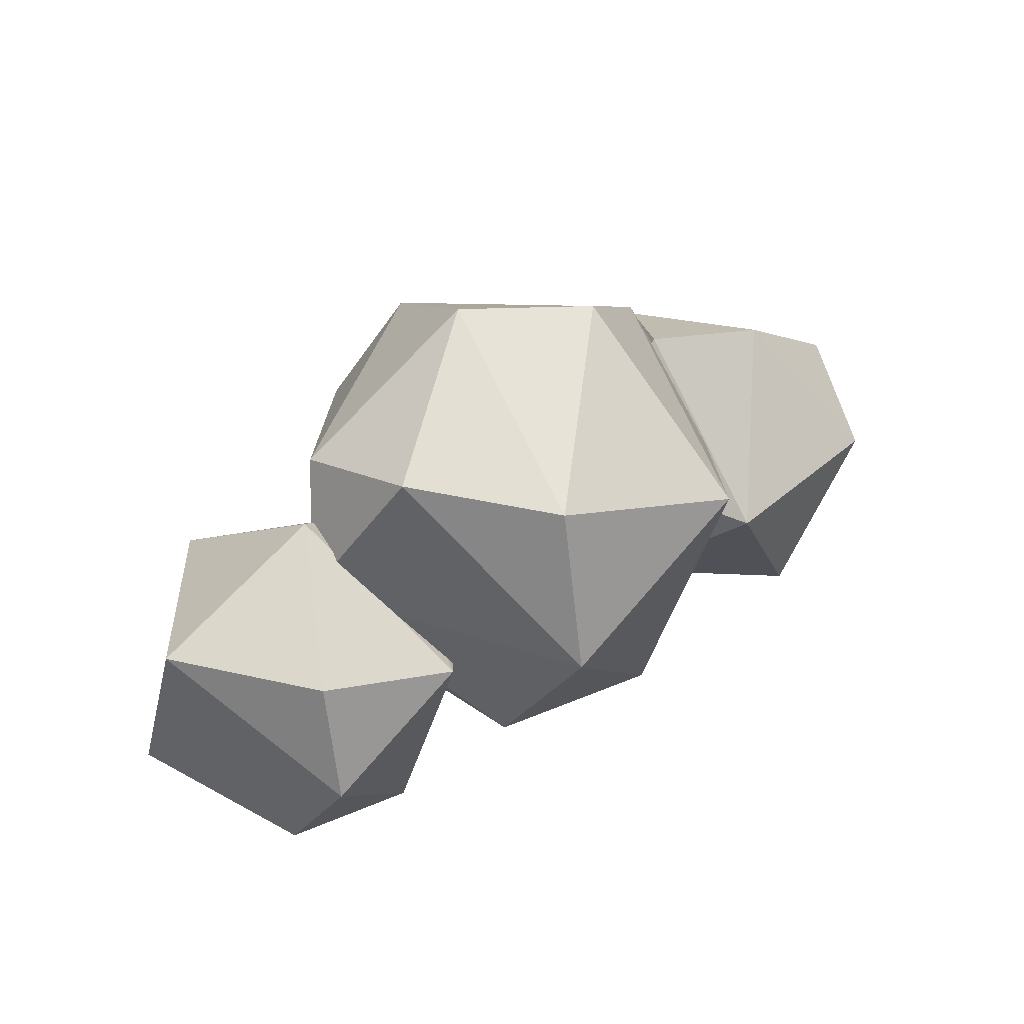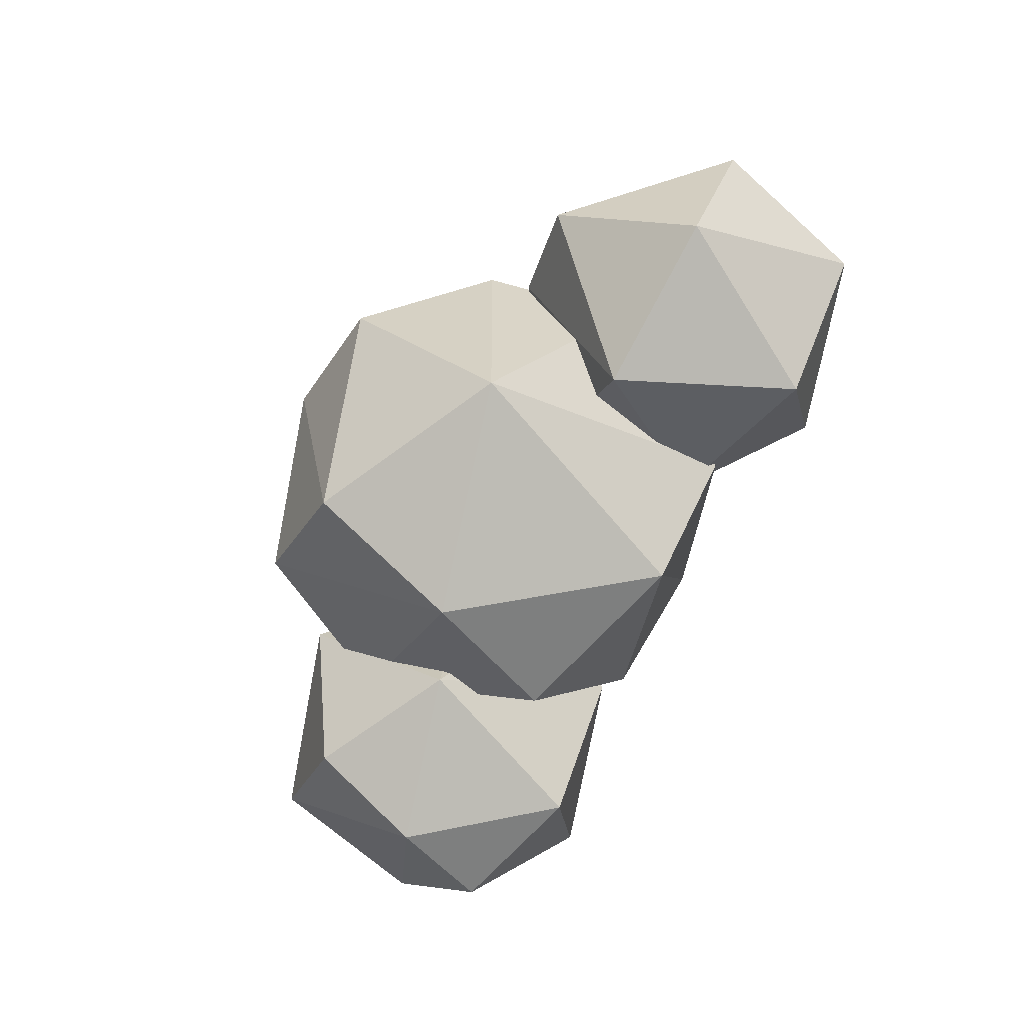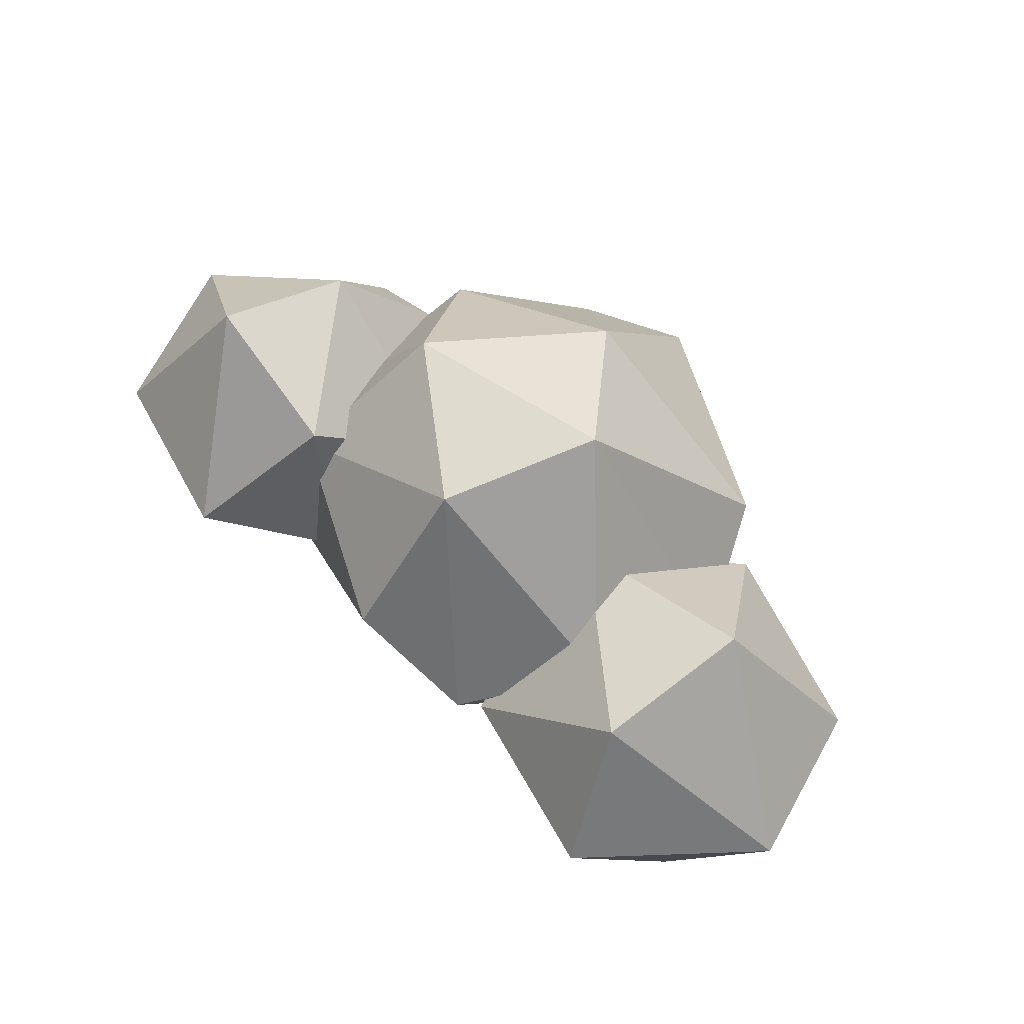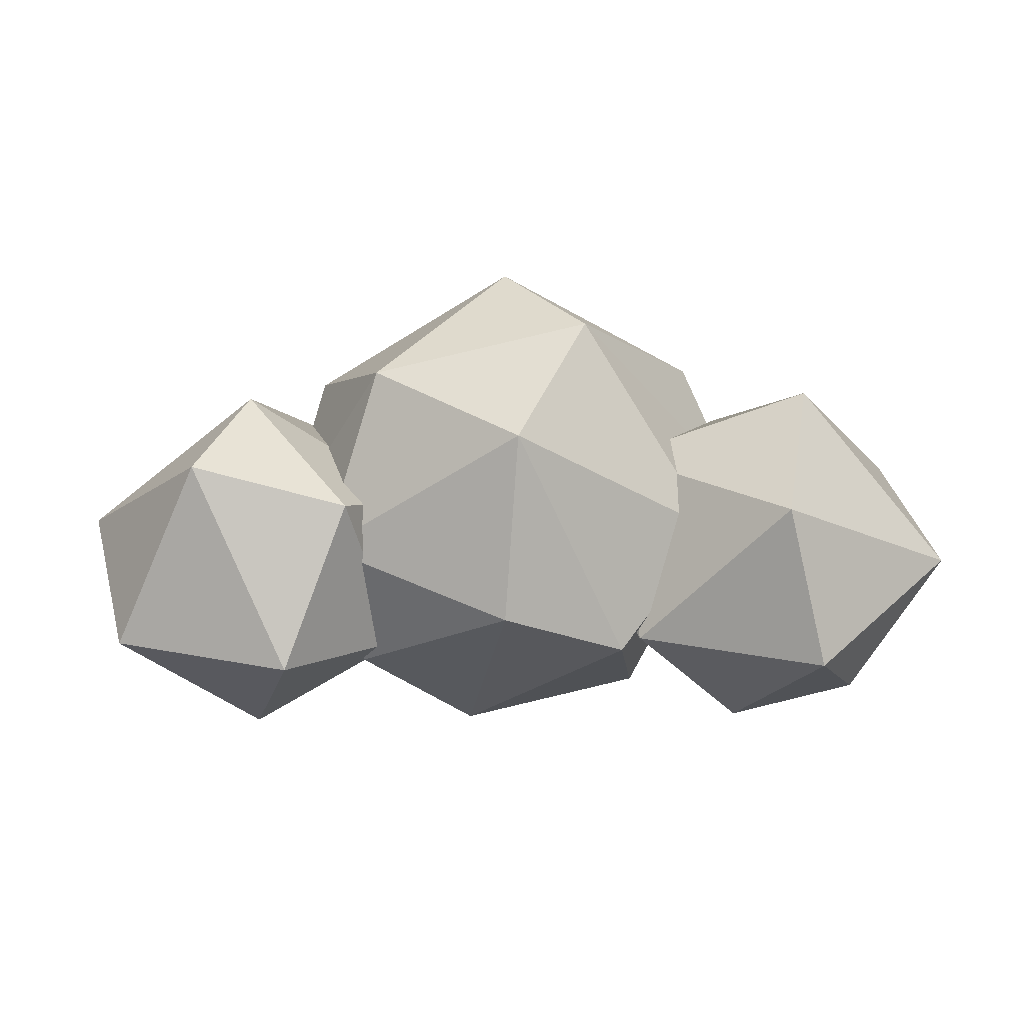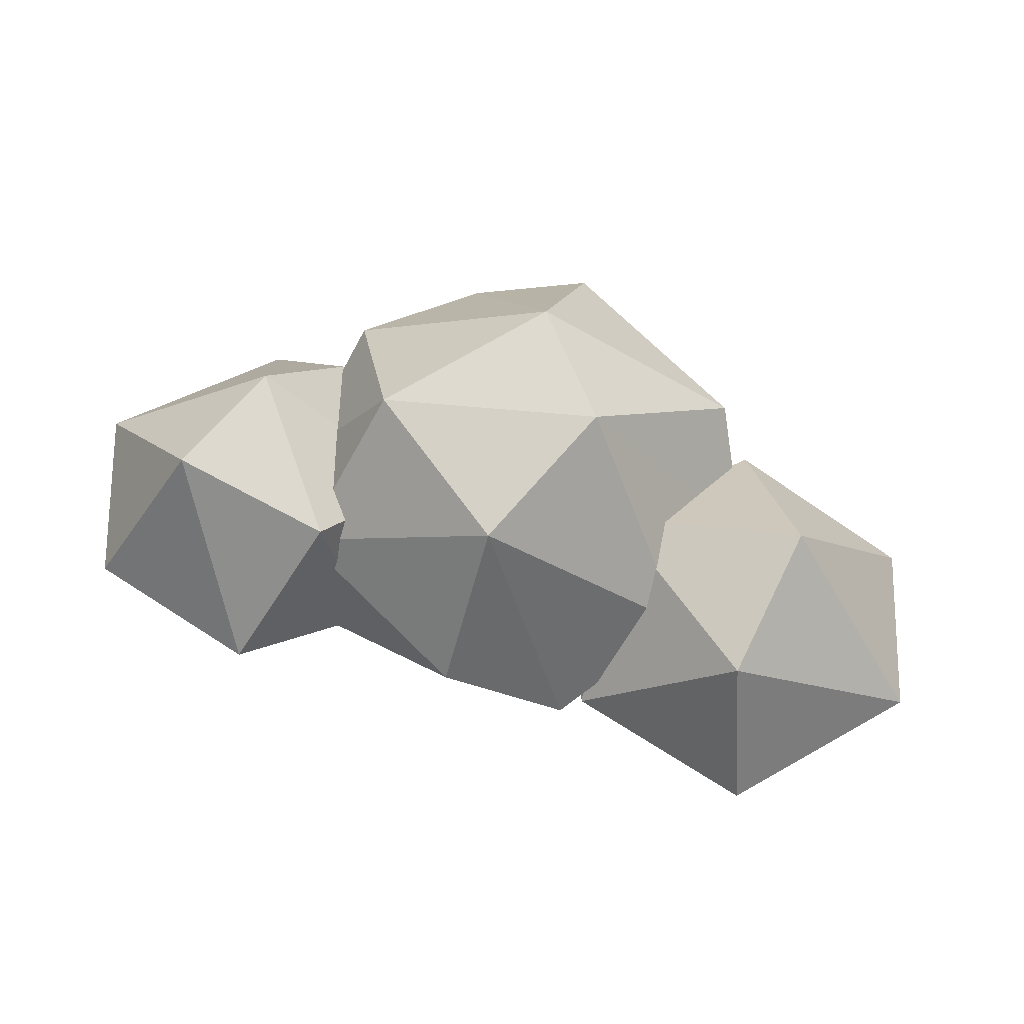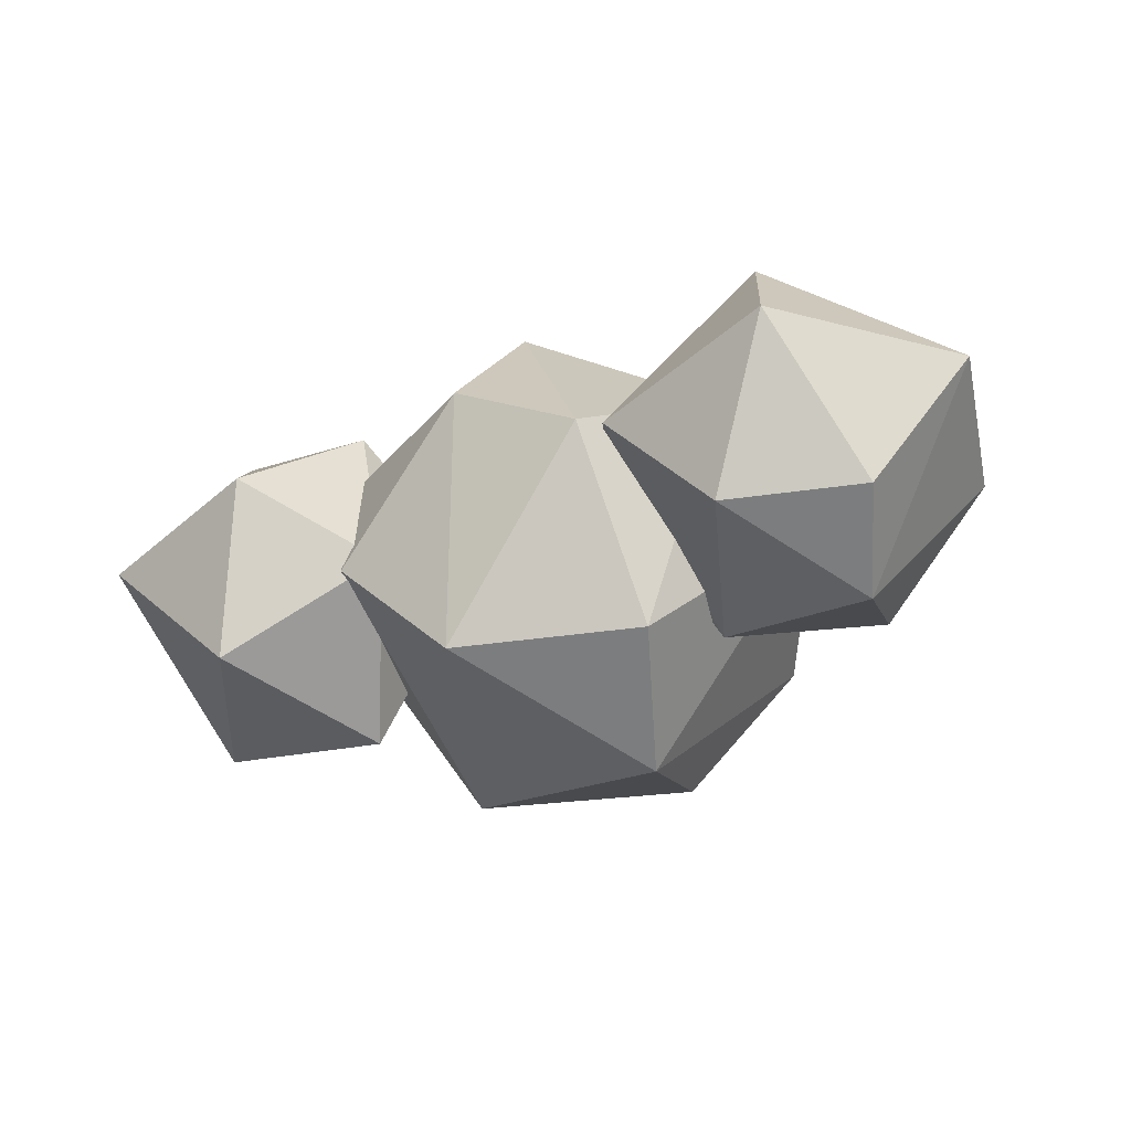
<metadata>
{"format":"obj","ext":"obj","renderer":"f3d","projection":"perspective","resolution":1024,"background":"white","views":[{"elev":47.9,"azim":145.7,"up":"+Y"},{"elev":-77.3,"azim":-121.1,"up":"+Z"},{"elev":66.8,"azim":40.5,"up":"+Z"},{"elev":45.7,"azim":-3.6,"up":"+Z"},{"elev":70.6,"azim":13.1,"up":"+Z"},{"elev":-35.5,"azim":23.7,"up":"+Z"}]}
</metadata>
<code>
o Cloud15_Object_56_Object_26.001
v 0.4511 -0.39 0.03502
v 0.1818 -0.2881 0.00083
v 0.3428 -0.2963 -0.1887
v 0.3428 -0.2963 -0.1887
v 0.1818 -0.2881 0.00083
v 0.2515 -0.01841 -0.2086
v 0.4035 -0.2488 0.2343
v 0.4554 -0.02908 0.2666
v 0.1715 -0.01853 0.1364
v 0.3428 -0.2963 -0.1887
v 0.2515 -0.01841 -0.2086
v 0.4889 -0.09905 -0.2597
v 0.5425 -0.25 -0.1877
v 0.4889 -0.09905 -0.2597
v 0.6756 -0.1834 0.03343
v 0.4554 -0.02908 0.2666
v 0.6271 0.06345 -0.000183
v 0.3578 0.1655 0.03342
v 0.1715 -0.01853 0.1364
v 0.4554 -0.02908 0.2666
v 0.3578 0.1655 0.03342
v 0.2515 -0.01841 -0.2086
v 0.1715 -0.01853 0.1364
v 0.3578 0.1655 0.03342
v 0.6271 0.06345 -0.000183
v 0.466 0.0706 -0.1898
v 0.3578 0.1655 0.03342
v 0.466 0.0706 -0.1898
v 0.2515 -0.01841 -0.2086
v 0.3578 0.1655 0.03342
v 0.6756 -0.1834 0.03343
v 0.4889 -0.09905 -0.2597
v 0.6271 0.06345 -0.000183
v 0.4889 -0.09905 -0.2597
v 0.466 0.0706 -0.1898
v 0.6271 0.06345 -0.000183
v 0.4889 -0.09905 -0.2597
v 0.2515 -0.01841 -0.2086
v 0.466 0.0706 -0.1898
v 0.1311 -0.1264 0.000364
v 0.1715 -0.01853 0.1364
v 0.2515 -0.01841 -0.2086
v 0.4554 -0.02908 0.2666
v 0.6756 -0.1834 0.03343
v 0.6271 0.06345 -0.000183
v 0.5425 -0.25 -0.1877
v 0.3428 -0.2963 -0.1887
v 0.4889 -0.09905 -0.2597
v 0.2515 -0.01841 -0.2086
v 0.1818 -0.2881 0.00083
v 0.1311 -0.1264 0.000364
v 0.1311 -0.1264 0.000364
v 0.1818 -0.2881 0.00083
v 0.1715 -0.01853 0.1364
v 0.1818 -0.2881 0.00083
v 0.4035 -0.2488 0.2343
v 0.1715 -0.01853 0.1364
v 0.4035 -0.2488 0.2343
v 0.6756 -0.1834 0.03343
v 0.4554 -0.02908 0.2666
v 0.4511 -0.39 0.03502
v 0.3428 -0.2963 -0.1887
v 0.5425 -0.25 -0.1877
v 0.4511 -0.39 0.03502
v 0.4035 -0.2488 0.2343
v 0.1818 -0.2881 0.00083
v 0.6756 -0.1834 0.03343
v 0.4511 -0.39 0.03502
v 0.5425 -0.25 -0.1877
v 0.4511 -0.39 0.03502
v 0.6756 -0.1834 0.03343
v 0.4035 -0.2488 0.2343
v -0.03065 -0.3235 0.09868
v -0.252 -0.2297 -0.08773
v -0.08333 -0.2192 -0.2593
v -0.03065 -0.3235 0.09868
v -0.08333 -0.2192 -0.2593
v 0.1515 -0.3106 0.000895
v -0.08333 -0.2192 -0.2593
v -0.252 -0.2297 -0.08773
v -0.2086 0.1619 -0.2866
v 0.3053 -0.1546 0.1007
v 0.3758 0.05237 -0.000151
v 0.1169 0.05339 0.3562
v -0.000187 -0.154 0.3208
v 0.1169 0.05339 0.3562
v -0.2099 0.03397 0.2903
v -0.08333 -0.2192 -0.2593
v -0.2086 0.1619 -0.2866
v 0.1169 0.05134 -0.3565
v 0.1904 -0.1556 -0.2579
v 0.1169 0.05134 -0.3565
v 0.3758 0.05237 -0.000151
v 0.002411 0.2221 0.3197
v 0.3061 0.2214 0.09711
v 0.03287 0.3903 0.09662
v -0.3031 0.2214 0.09958
v 0.002411 0.2221 0.3197
v -0.1493 0.3769 -0.001086
v -0.2086 0.1619 -0.2866
v -0.3031 0.2214 0.09958
v -0.1493 0.3769 -0.001086
v 0.2542 0.2954 -0.08924
v 0.08556 0.2839 -0.2607
v 0.03287 0.3903 0.09662
v 0.08556 0.2839 -0.2607
v -0.1493 0.3769 -0.001086
v 0.03287 0.3903 0.09662
v 0.08556 0.2839 -0.2607
v -0.2086 0.1619 -0.2866
v -0.1493 0.3769 -0.001086
v -0.1493 0.3769 -0.001086
v 0.002411 0.2221 0.3197
v 0.03287 0.3903 0.09662
v 0.03287 0.3903 0.09662
v 0.3061 0.2214 0.09711
v 0.2542 0.2954 -0.08924
v 0.3758 0.05237 -0.000151
v 0.2542 0.2954 -0.08924
v 0.3061 0.2214 0.09711
v 0.3758 0.05237 -0.000151
v 0.1169 0.05134 -0.3565
v 0.2542 0.2954 -0.08924
v 0.1169 0.05134 -0.3565
v 0.08556 0.2839 -0.2607
v 0.2542 0.2954 -0.08924
v 0.1169 0.05134 -0.3565
v -0.2086 0.1619 -0.2866
v 0.08556 0.2839 -0.2607
v -0.3736 0.01389 -4e-05
v -0.3031 0.2214 0.09958
v -0.2086 0.1619 -0.2866
v -0.2099 0.03397 0.2903
v 0.002411 0.2221 0.3197
v -0.3031 0.2214 0.09958
v -0.2099 0.03397 0.2903
v 0.1169 0.05339 0.3562
v 0.002411 0.2221 0.3197
v 0.1169 0.05339 0.3562
v 0.3061 0.2214 0.09711
v 0.002411 0.2221 0.3197
v 0.1169 0.05339 0.3562
v 0.3758 0.05237 -0.000151
v 0.3061 0.2214 0.09711
v 0.1904 -0.1556 -0.2579
v -0.08333 -0.2192 -0.2593
v 0.1169 0.05134 -0.3565
v -0.2086 0.1619 -0.2866
v -0.252 -0.2297 -0.08773
v -0.3736 0.01389 -4e-05
v -0.252 -0.2297 -0.08773
v -0.3039 -0.1546 0.09819
v -0.3736 0.01389 -4e-05
v -0.3736 0.01389 -4e-05
v -0.2099 0.03397 0.2903
v -0.3031 0.2214 0.09958
v -0.3736 0.01389 -4e-05
v -0.3039 -0.1546 0.09819
v -0.2099 0.03397 0.2903
v -0.3039 -0.1546 0.09819
v -0.000187 -0.154 0.3208
v -0.2099 0.03397 0.2903
v -0.000187 -0.154 0.3208
v 0.3053 -0.1546 0.1007
v 0.1169 0.05339 0.3562
v 0.3053 -0.1546 0.1007
v 0.1904 -0.1556 -0.2579
v 0.3758 0.05237 -0.000151
v 0.1515 -0.3106 0.000895
v -0.08333 -0.2192 -0.2593
v 0.1904 -0.1556 -0.2579
v -0.252 -0.2297 -0.08773
v -0.03065 -0.3235 0.09868
v -0.3039 -0.1546 0.09819
v -0.03065 -0.3235 0.09868
v -0.000187 -0.154 0.3208
v -0.3039 -0.1546 0.09819
v 0.3053 -0.1546 0.1007
v 0.1515 -0.3106 0.000895
v 0.1904 -0.1556 -0.2579
v -0.03065 -0.3235 0.09868
v 0.1515 -0.3106 0.000895
v -0.000187 -0.154 0.3208
v 0.1515 -0.3106 0.000895
v 0.3053 -0.1546 0.1007
v -0.000187 -0.154 0.3208
v -0.2649 -0.1683 0.2026
v -0.3678 -0.3462 0.03382
v -0.1981 -0.2103 -0.07018
v -0.3678 -0.3462 0.03382
v -0.6286 -0.2475 0.000713
v -0.4294 -0.2498 -0.2026
v -0.2649 -0.1683 0.2026
v -0.1981 -0.2103 -0.07018
v -0.1522 0.002668 0.03281
v -0.1981 -0.2103 -0.07018
v -0.4294 -0.2498 -0.2026
v -0.3012 0.001887 -0.2379
v -0.4294 -0.2498 -0.2026
v -0.5611 0.01365 -0.2021
v -0.3012 0.001887 -0.2379
v -0.1981 -0.2103 -0.07018
v -0.3012 0.001887 -0.2379
v -0.1522 0.002668 0.03281
v -0.4121 0.05616 0.2261
v -0.1522 0.002668 0.03281
v -0.3271 0.1657 0.06195
v -0.6756 -0.008335 0.03188
v -0.4121 0.05616 0.2261
v -0.4582 0.1916 -0.03337
v -0.5611 0.01365 -0.2021
v -0.6756 -0.008335 0.03188
v -0.4582 0.1916 -0.03337
v -0.3012 0.001887 -0.2379
v -0.5611 0.01365 -0.2021
v -0.4582 0.1916 -0.03337
v -0.1522 0.002668 0.03281
v -0.3012 0.001887 -0.2379
v -0.3271 0.1657 0.06195
v -0.3271 0.1657 0.06195
v -0.3012 0.001887 -0.2379
v -0.4582 0.1916 -0.03337
v -0.4582 0.1916 -0.03337
v -0.4121 0.05616 0.2261
v -0.3271 0.1657 0.06195
v -0.4944 -0.1184 0.2509
v -0.4121 0.05616 0.2261
v -0.6756 -0.008335 0.03188
v -0.2649 -0.1683 0.2026
v -0.1522 0.002668 0.03281
v -0.4121 0.05616 0.2261
v -0.5611 0.01365 -0.2021
v -0.6286 -0.2475 0.000713
v -0.6756 -0.008335 0.03188
v -0.6756 -0.008335 0.03188
v -0.6286 -0.2475 0.000713
v -0.4944 -0.1184 0.2509
v -0.4944 -0.1184 0.2509
v -0.2649 -0.1683 0.2026
v -0.4121 0.05616 0.2261
v -0.3678 -0.3462 0.03382
v -0.4294 -0.2498 -0.2026
v -0.1981 -0.2103 -0.07018
v -0.3678 -0.3462 0.03382
v -0.4944 -0.1184 0.2509
v -0.6286 -0.2475 0.000713
v -0.3678 -0.3462 0.03382
v -0.2649 -0.1683 0.2026
v -0.4944 -0.1184 0.2509
v -0.4294 -0.2498 -0.2026
v -0.6286 -0.2475 0.000713
v -0.5611 0.01365 -0.2021
f 1 2 3
f 4 5 6
f 7 8 9
f 10 11 12
f 13 14 15
f 16 17 18
f 19 20 21
f 22 23 24
f 25 26 27
f 28 29 30
f 31 32 33
f 34 35 36
f 37 38 39
f 40 41 42
f 43 44 45
f 46 47 48
f 49 50 51
f 52 53 54
f 55 56 57
f 58 59 60
f 61 62 63
f 64 65 66
f 67 68 69
f 70 71 72
f 73 74 75
f 76 77 78
f 79 80 81
f 82 83 84
f 85 86 87
f 88 89 90
f 91 92 93
f 94 95 96
f 97 98 99
f 100 101 102
f 103 104 105
f 106 107 108
f 109 110 111
f 112 113 114
f 115 116 117
f 118 119 120
f 121 122 123
f 124 125 126
f 127 128 129
f 130 131 132
f 133 134 135
f 136 137 138
f 139 140 141
f 142 143 144
f 145 146 147
f 148 149 150
f 151 152 153
f 154 155 156
f 157 158 159
f 160 161 162
f 163 164 165
f 166 167 168
f 169 170 171
f 172 173 174
f 175 176 177
f 178 179 180
f 181 182 183
f 184 185 186
f 187 188 189
f 190 191 192
f 193 194 195
f 196 197 198
f 199 200 201
f 202 203 204
f 205 206 207
f 208 209 210
f 211 212 213
f 214 215 216
f 217 218 219
f 220 221 222
f 223 224 225
f 226 227 228
f 229 230 231
f 232 233 234
f 235 236 237
f 238 239 240
f 241 242 243
f 244 245 246
f 247 248 249
f 250 251 252

</code>
